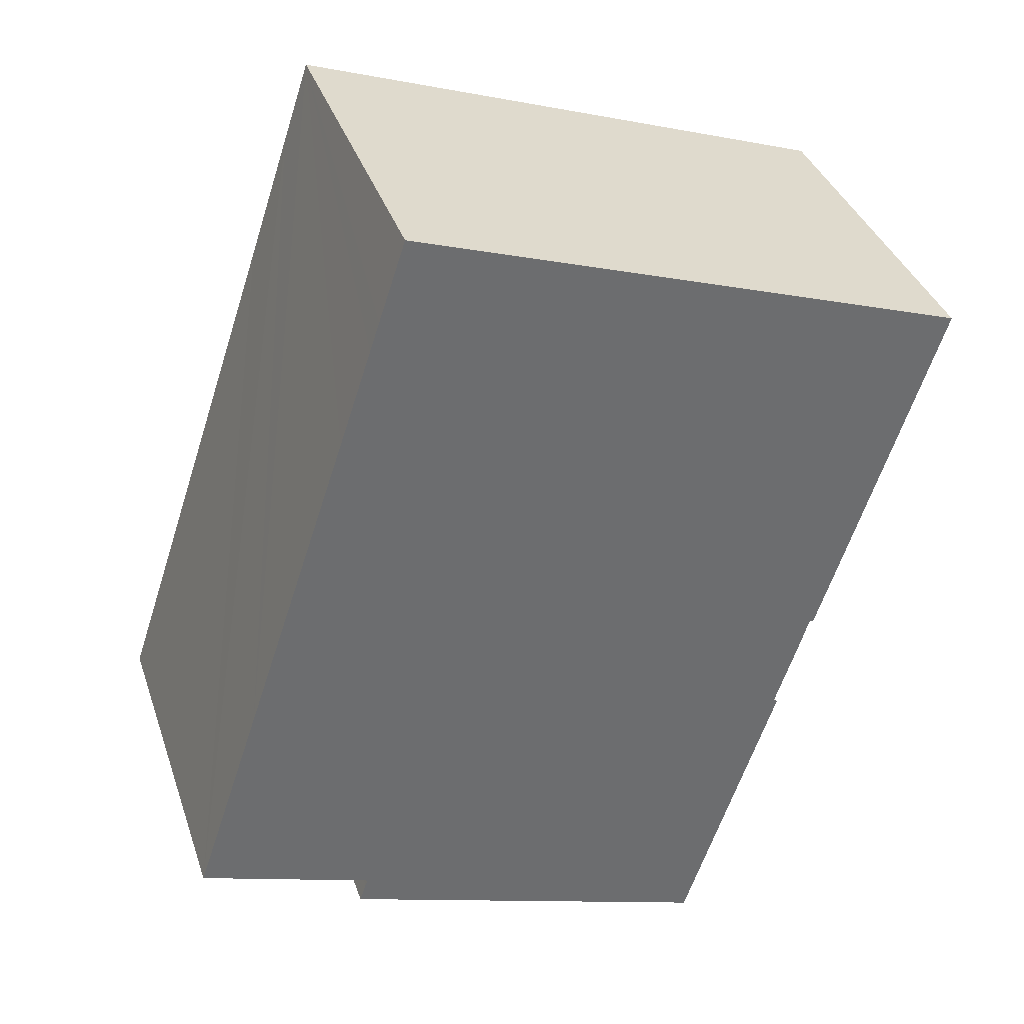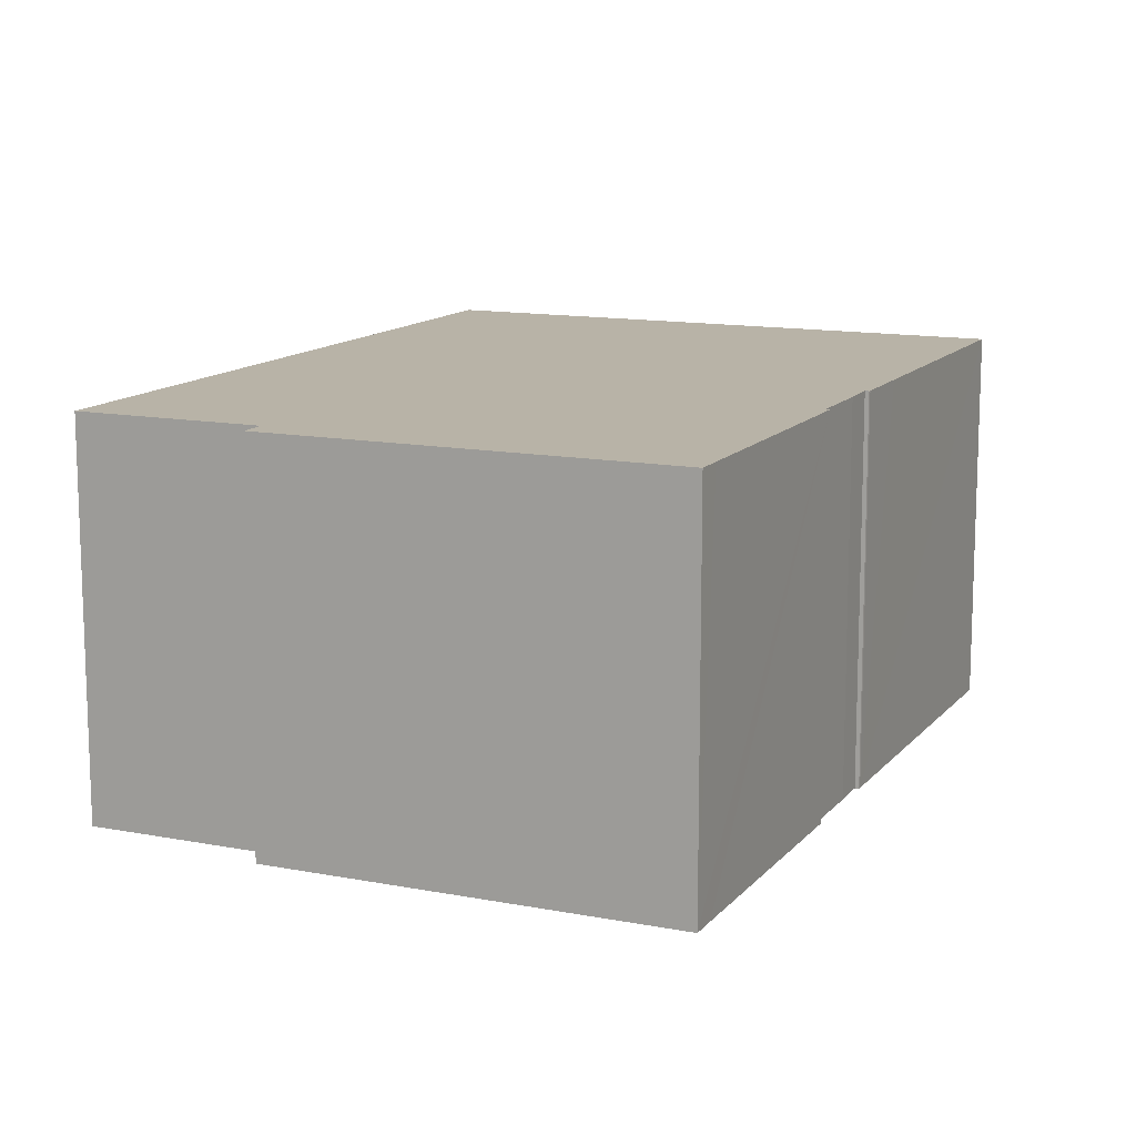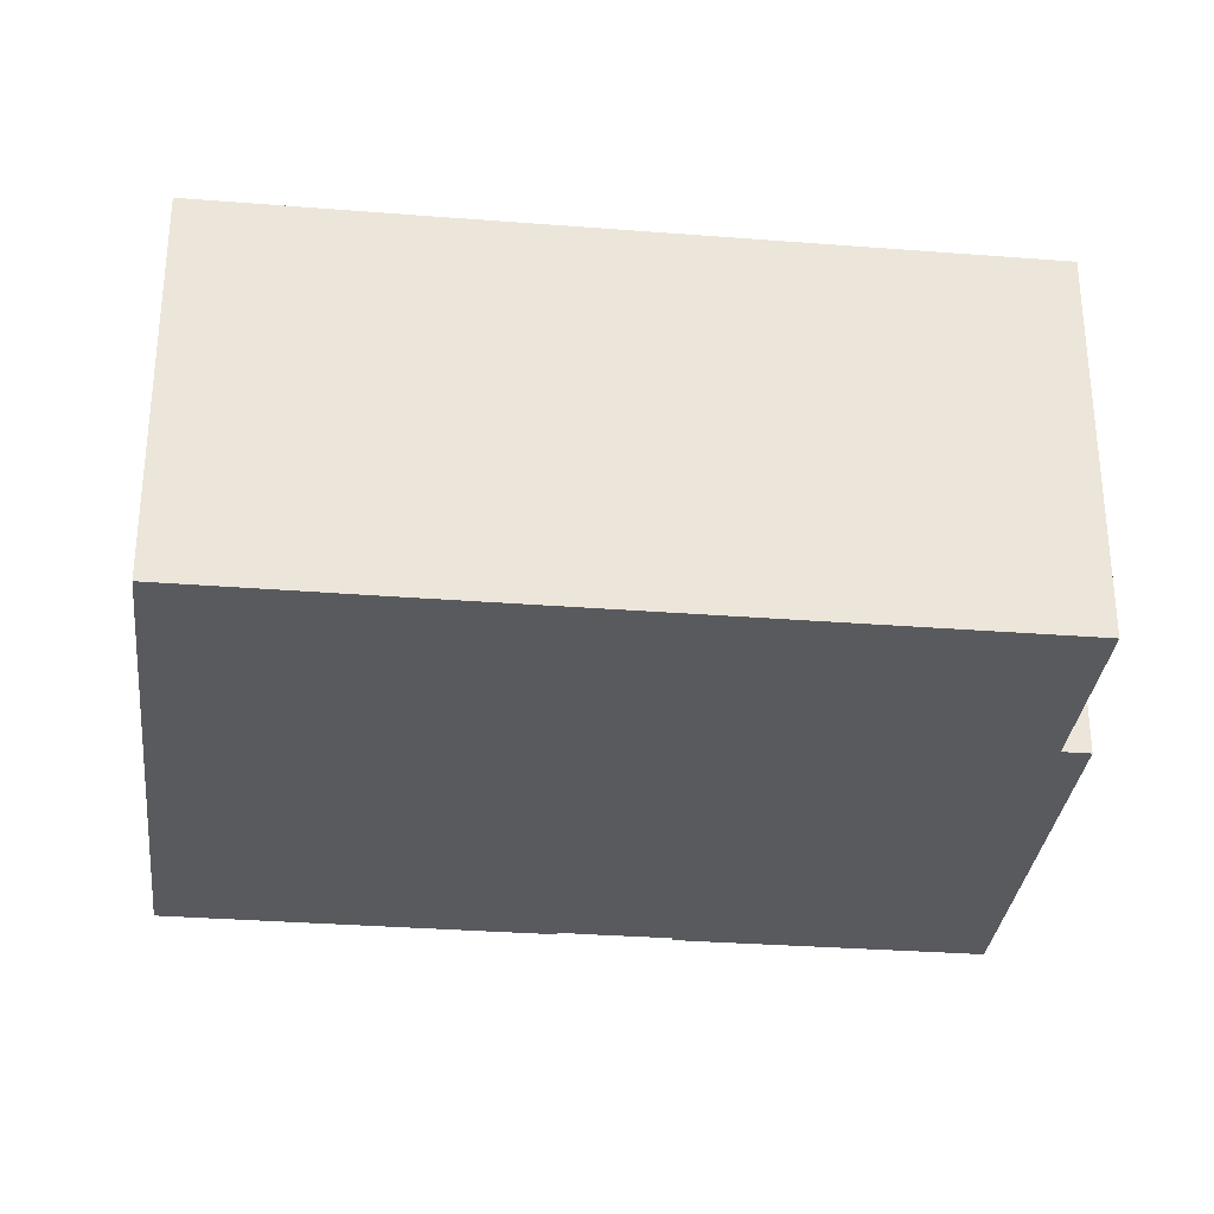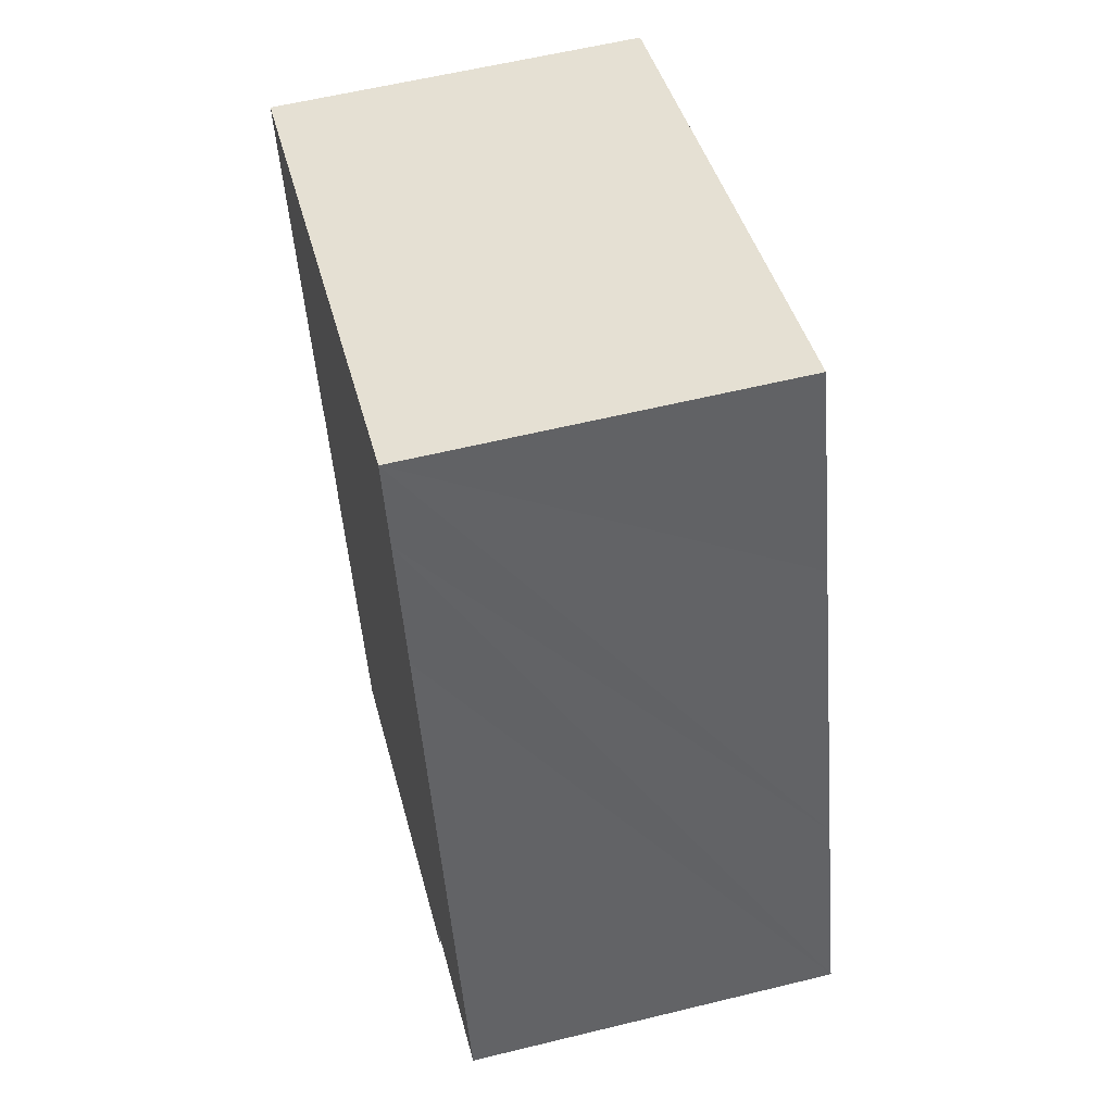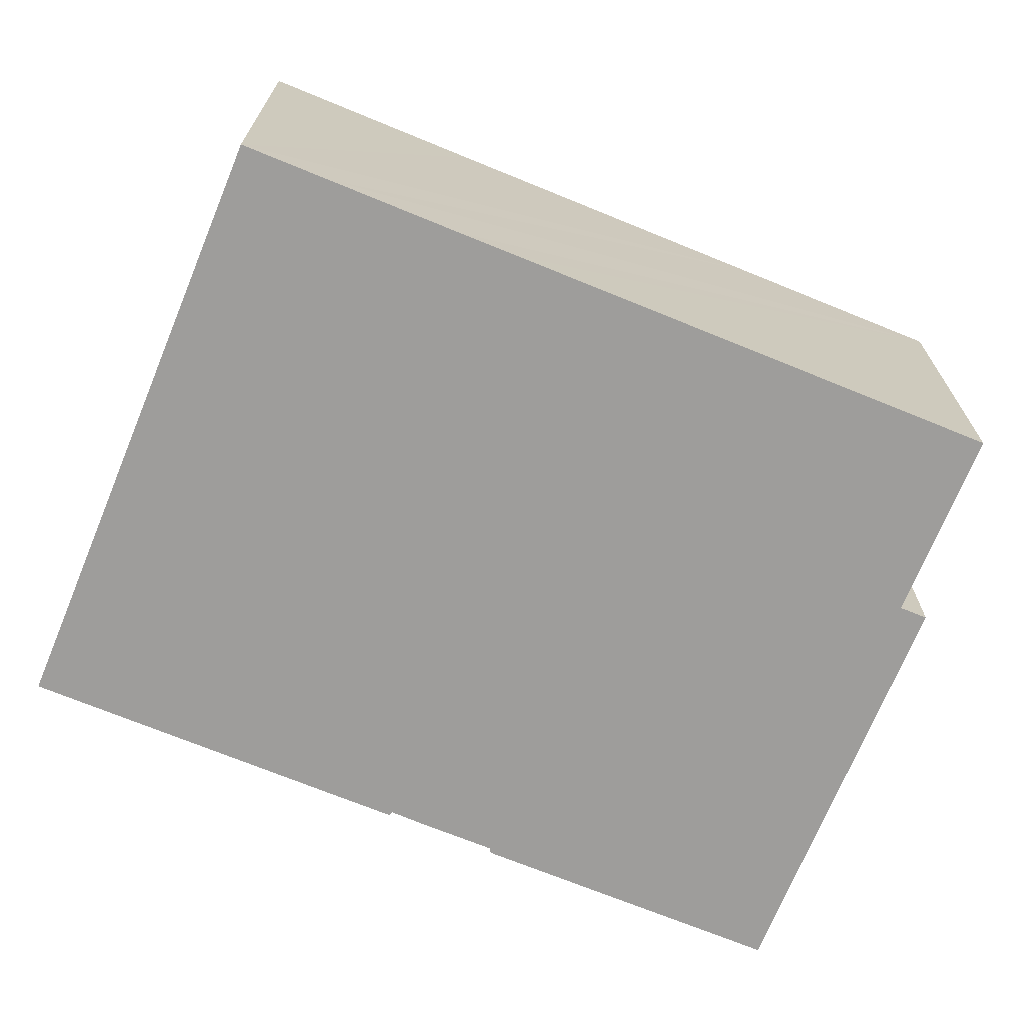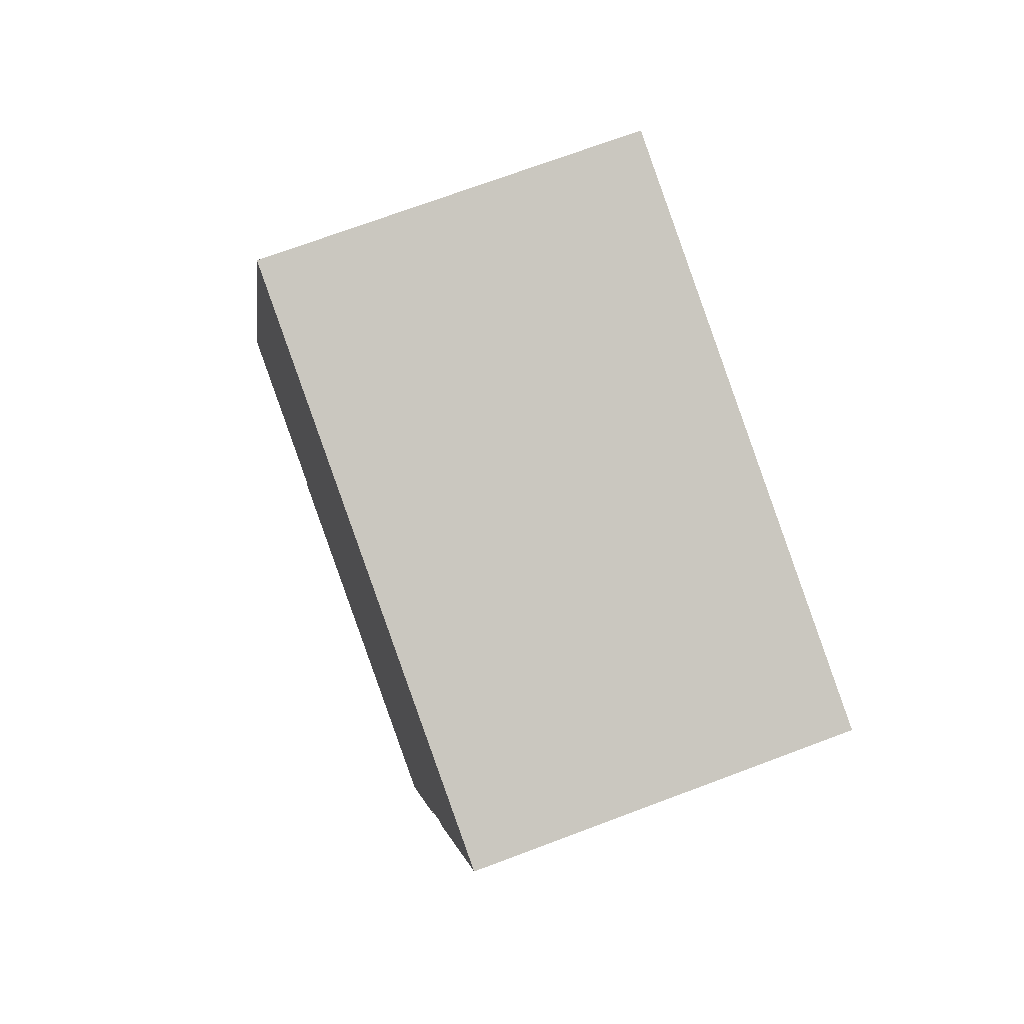
<metadata>
{"format":"obj","ext":"obj","renderer":"f3d","projection":"perspective","resolution":1024,"background":"white","views":[{"elev":36.5,"azim":162.3,"up":"+Z"},{"elev":12.8,"azim":-174.2,"up":"+Y"},{"elev":-31.7,"azim":65.3,"up":"+Y"},{"elev":58.6,"azim":75.8,"up":"+Z"},{"elev":-70.7,"azim":49.3,"up":"+Y"},{"elev":71.4,"azim":-110.6,"up":"+Z"}]}
</metadata>
<code>
v  10.36 32.72 -31.15
v  10.78 32.72 -31.28
v  10.45 32.72 -31.35
v  8.377 32.72 -25.22
v  21.03 32.72 -63.16
v  55.35 32.72 -54.41
v  21.81 32.72 -65.53
v  20.86 32.72 -62.66
v  13.46 32.72 -40.63
v  13.57 32.72 -40.42
v  13.77 32.72 -40.36
v  11.76 32.72 -34.37
v  7.526 32.72 -22.66
v  5.718 32.72 -17.21
v  3.473 32.72 -10.45
v  0 32.72 2.004e-15
v  20.86 32.72 6.932
v  54.77 32.72 -52.71
v  54.59 32.72 -52.15
v  69.93 32.72 -47.05
v  64.01 32.72 -29.3
v  54.86 32.72 -1.825
v  52.06 32.72 6.661
v  48.89 32.72 16.25
v  57.74 32.72 -10.45
v  56.45 32.72 -6.586
v  51.45 32.72 8.508
v  51.23 32.72 9.187
v  55.35 3.332e-15 -54.41
v  21.81 4.012e-15 -65.53
v  10.78 1.915e-15 -31.28
v  10.45 1.92e-15 -31.35
v  69.93 2.881e-15 -47.05
v  54.59 3.193e-15 -52.15
v  21.03 3.868e-15 -63.16
v  13.46 2.488e-15 -40.63
v  20.86 3.837e-15 -62.66
v  13.77 2.471e-15 -40.36
v  11.76 2.105e-15 -34.37
v  10.36 1.907e-15 -31.15
v  0 0 0
v  3.473 6.401e-16 -10.45
v  7.526 1.387e-15 -22.66
v  8.377 1.544e-15 -25.22
v  5.718 1.054e-15 -17.21
v  13.57 2.475e-15 -40.42
v  20.86 -4.245e-16 6.932
v  48.89 -9.95e-16 16.25
v  51.23 -5.625e-16 9.187
v  51.45 -5.21e-16 8.508
v  52.06 -4.079e-16 6.661
v  54.86 1.117e-16 -1.825
v  56.45 4.033e-16 -6.586
v  57.74 6.401e-16 -10.45
v  64.01 1.794e-15 -29.3
v  54.77 3.227e-15 -52.71
g defaultobject
f 1 2 3
f 2 1 4
f 5 6 7
f 6 5 8
f 6 8 9
f 6 9 10
f 6 10 11
f 6 11 12
f 6 12 2
f 6 2 4
f 6 4 13
f 6 13 14
f 6 14 15
f 6 15 16
f 6 16 17
f 6 17 18
f 18 17 19
f 19 17 20
f 20 17 21
f 21 17 22
f 22 17 23
f 23 17 24
f 21 22 25
f 25 22 26
f 23 24 27
f 27 24 28
f 29 7 6
f 7 29 30
f 31 3 2
f 3 31 32
f 33 19 20
f 19 33 34
f 30 5 7
f 5 30 8
f 8 30 9
f 9 30 35
f 9 35 36
f 36 35 37
f 38 12 11
f 12 38 39
f 39 2 12
f 2 39 31
f 40 4 1
f 4 40 13
f 13 40 14
f 14 40 15
f 15 40 16
f 16 40 41
f 41 40 42
f 42 40 43
f 43 40 44
f 42 43 45
f 36 10 9
f 10 36 46
f 46 11 10
f 11 46 38
f 41 17 16
f 17 41 24
f 24 41 47
f 24 47 48
f 32 1 3
f 1 32 40
f 48 28 24
f 28 48 27
f 27 48 23
f 23 48 22
f 22 48 26
f 26 48 25
f 25 48 21
f 21 48 49
f 21 49 20
f 20 49 50
f 20 50 51
f 20 51 52
f 20 52 53
f 20 53 33
f 33 53 54
f 33 54 55
f 18 29 6
f 29 18 19
f 29 19 56
f 56 19 34
f 32 31 40
f 47 49 48
f 49 47 50
f 50 47 51
f 51 47 52
f 52 47 41
f 52 41 53
f 53 41 54
f 54 41 55
f 55 41 42
f 55 42 45
f 55 45 33
f 33 45 43
f 33 43 44
f 33 44 40
f 33 40 31
f 33 31 39
f 33 39 34
f 34 39 38
f 34 38 46
f 34 46 36
f 34 36 37
f 34 37 56
f 56 37 29
f 29 37 35
f 29 35 30

</code>
